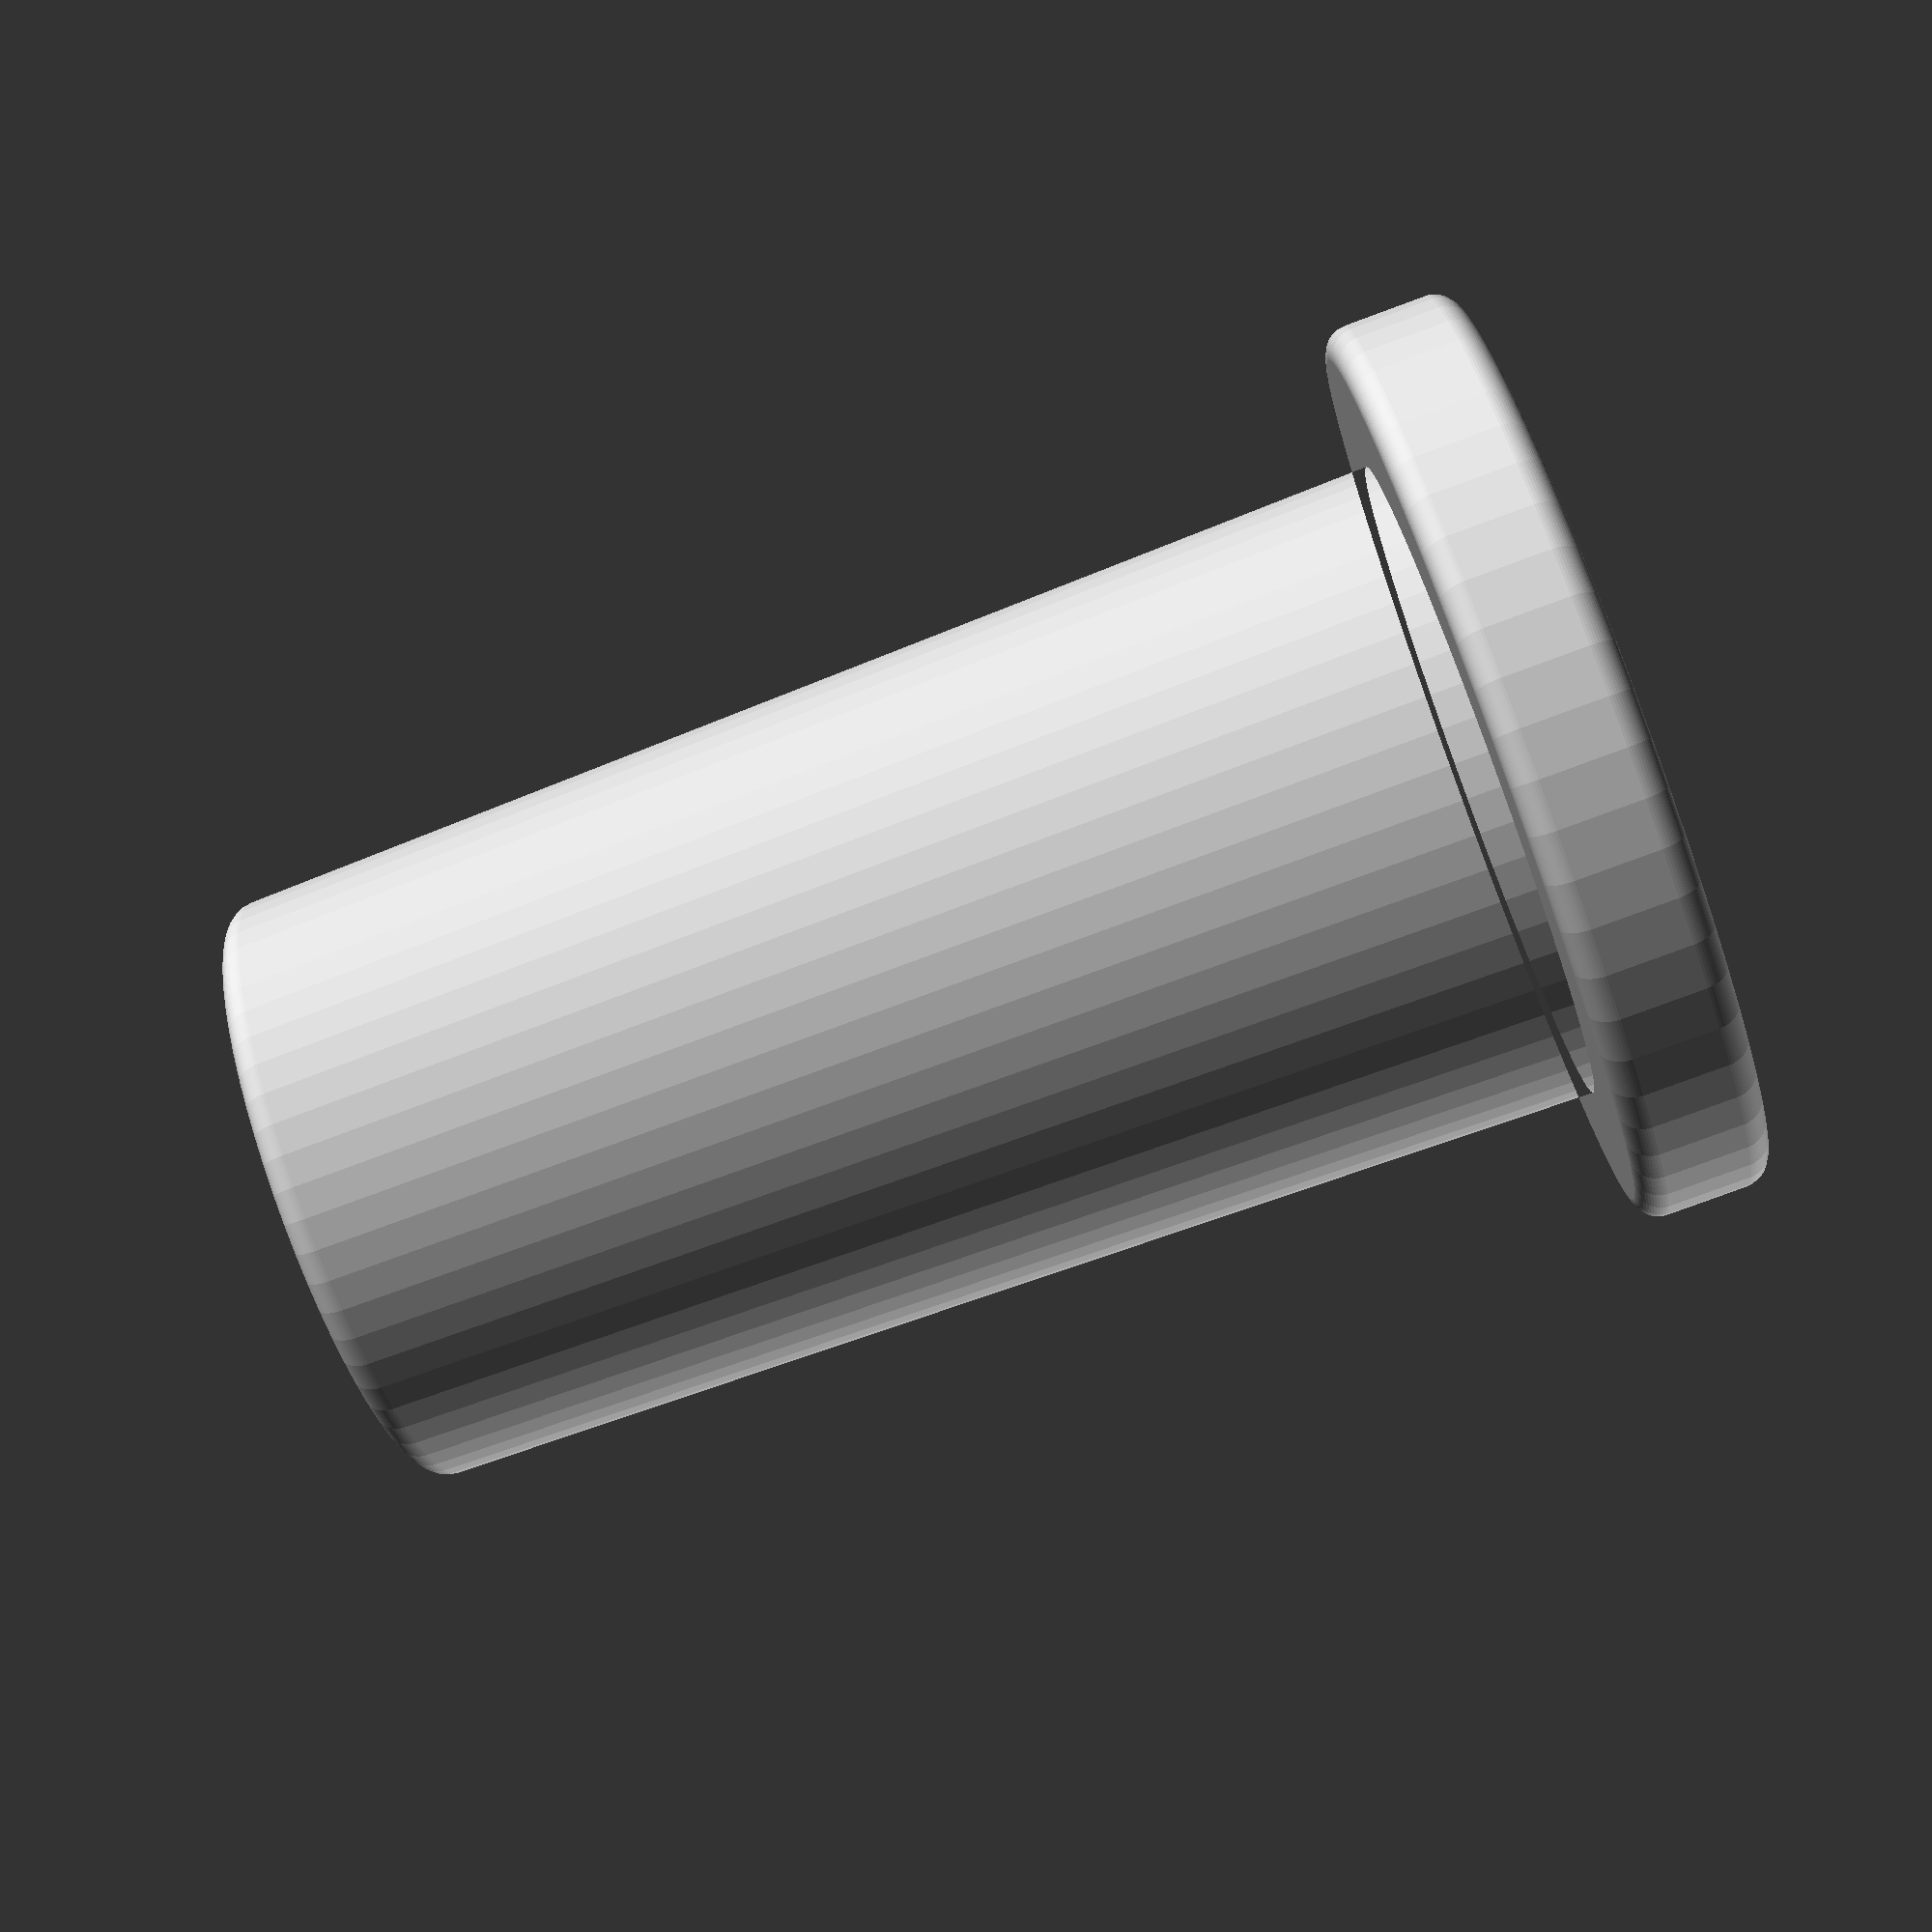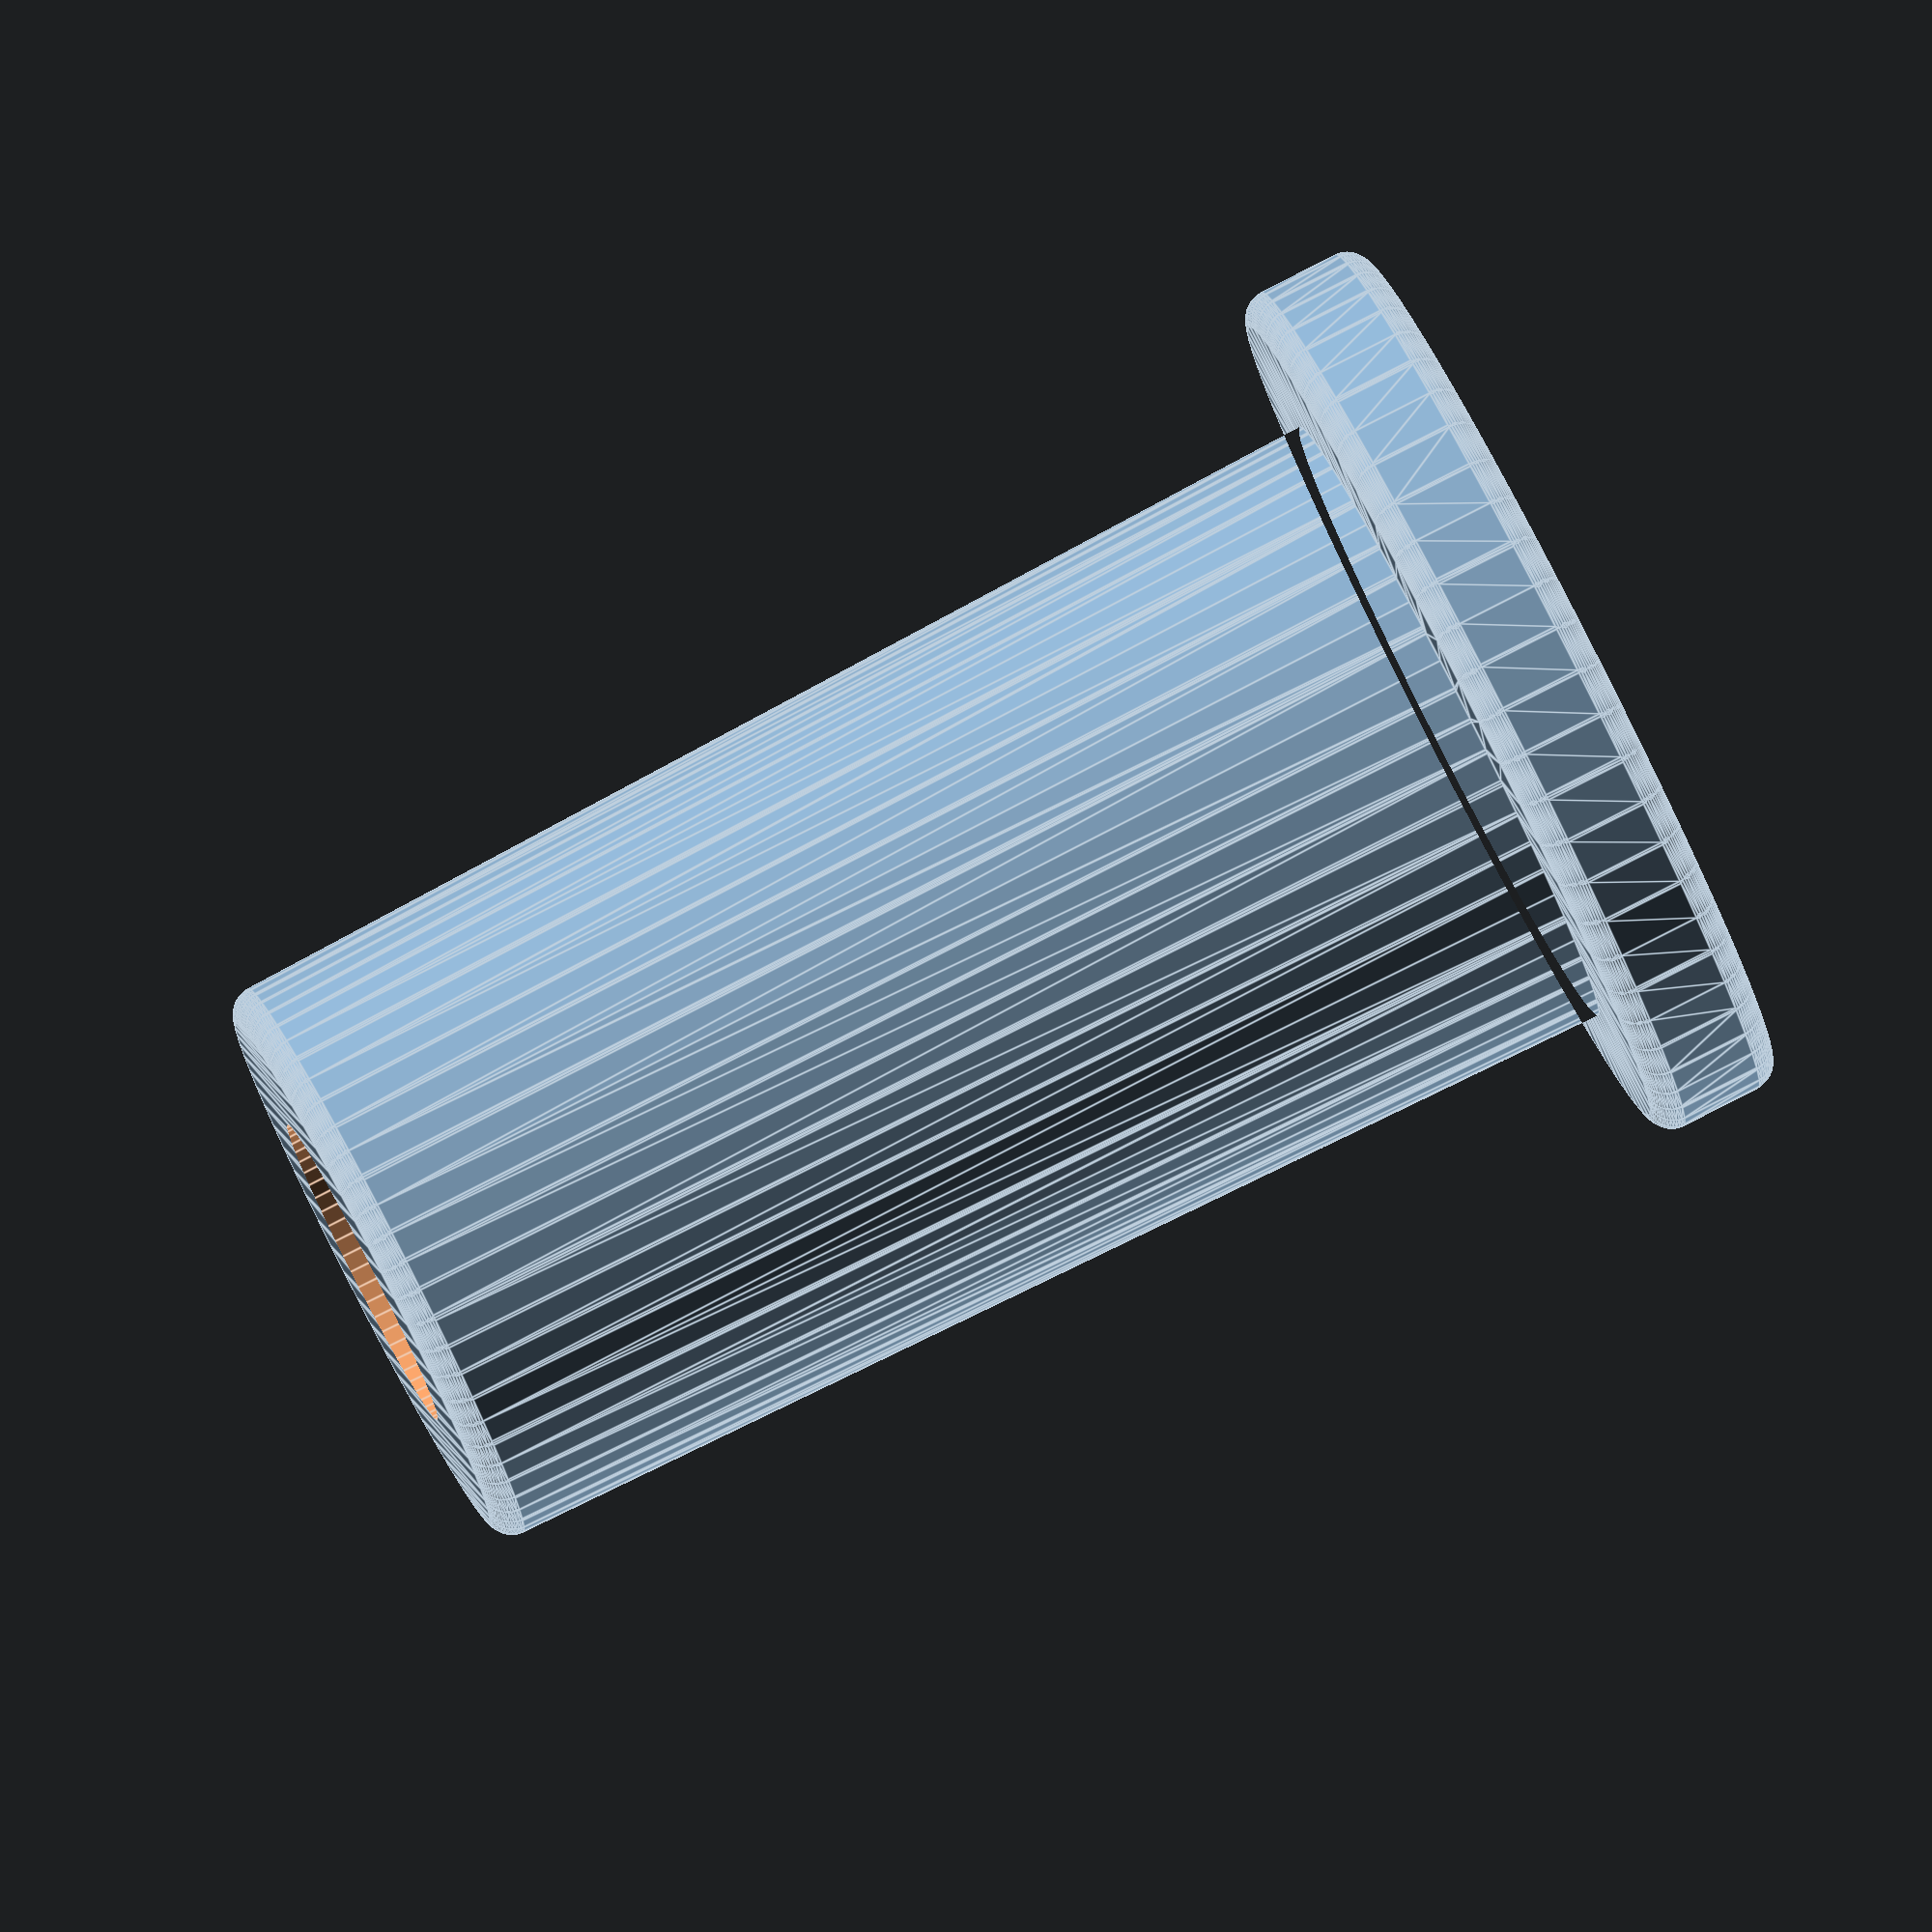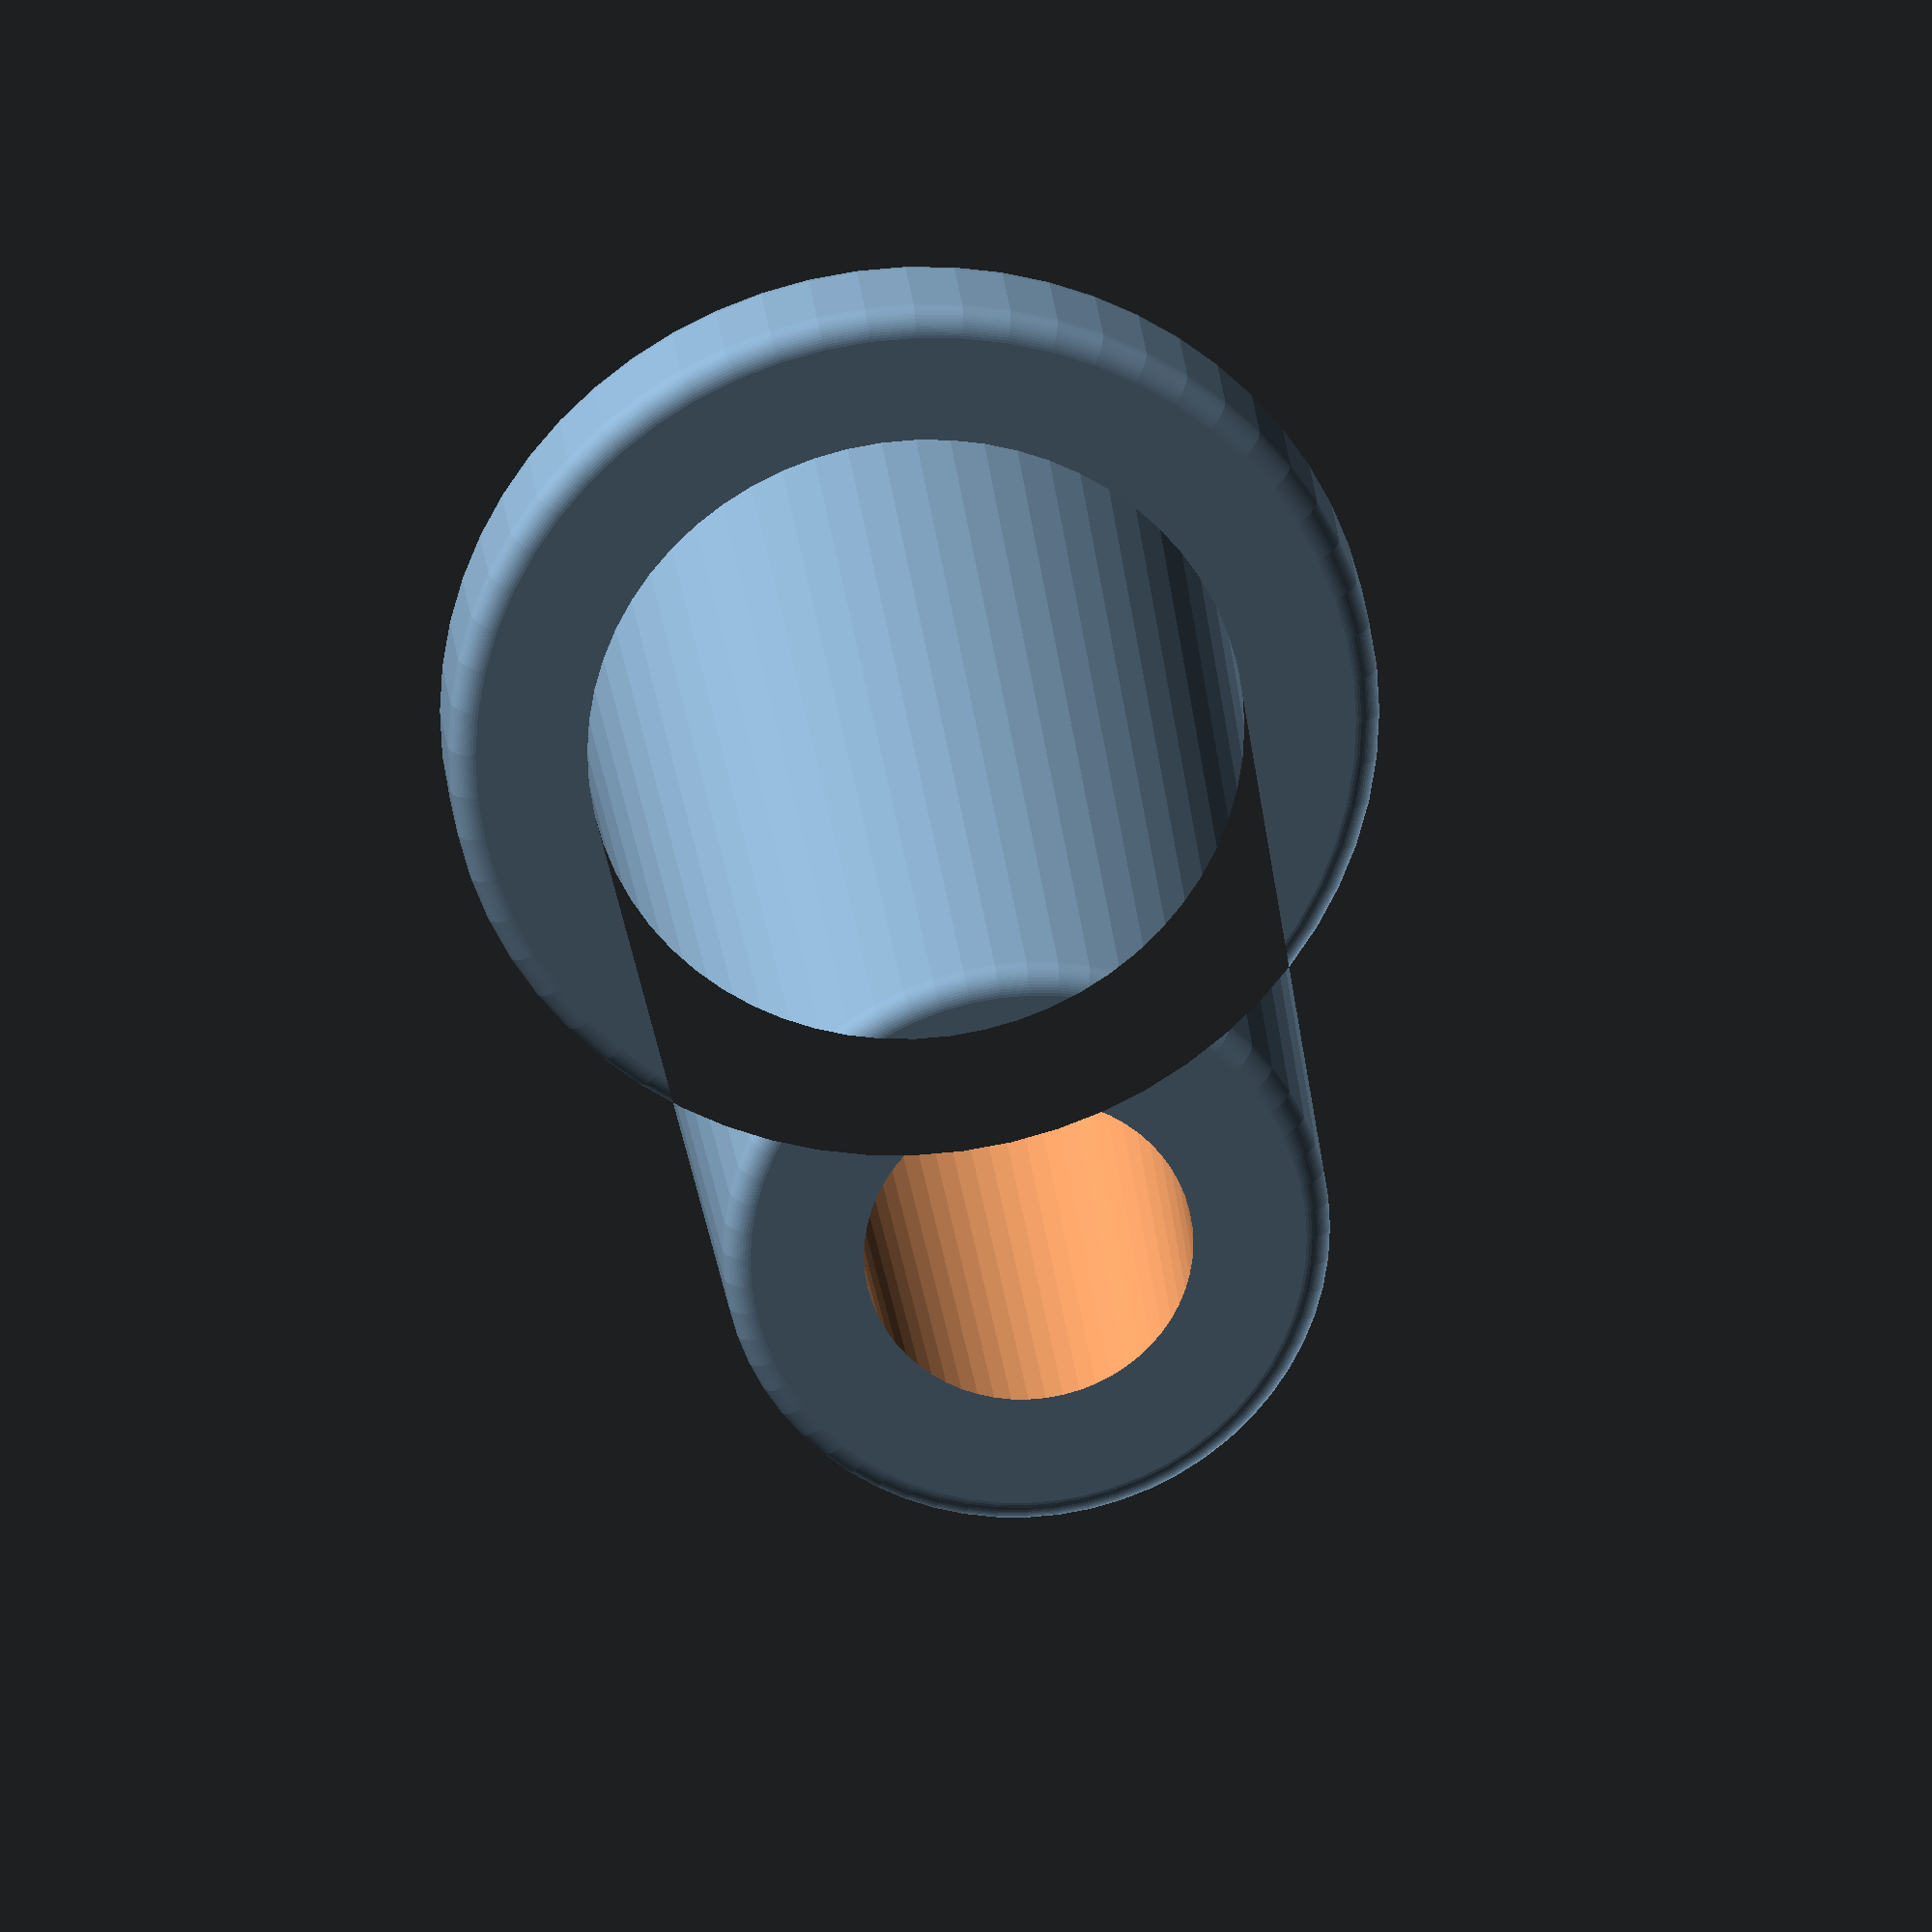
<openscad>
ball_diameter = 23.50; //mm
dart_diameter = 13.20; //mm
taper = 1; //mm
total_length = 50; //mm
lip = 5; //mm
rounding = 1; //mm

$fn=60;

difference() {
  minkowski() {
    union() {
      cylinder(
        d2 = ball_diameter - taper - 2 * rounding,
        d1 = ball_diameter + taper - 2 * rounding,
        h = total_length - 2 * rounding,
        center = true);
      translate([0, 0, -(total_length - lip) / 2])
      cylinder(
        d = ball_diameter + 1 - 2 * rounding + 2 * lip,
        h = lip - 2 * rounding,
        center = true);
    }
    sphere(r=1);
  }

  cylinder(
    d2 = dart_diameter - taper,
    d1 = dart_diameter + taper,
    h = total_length + 0.1,
    center = true);
}

</openscad>
<views>
elev=80.3 azim=317.1 roll=110.2 proj=p view=solid
elev=277.6 azim=20.7 roll=62.9 proj=o view=edges
elev=335.2 azim=330.0 roll=354.7 proj=o view=wireframe
</views>
